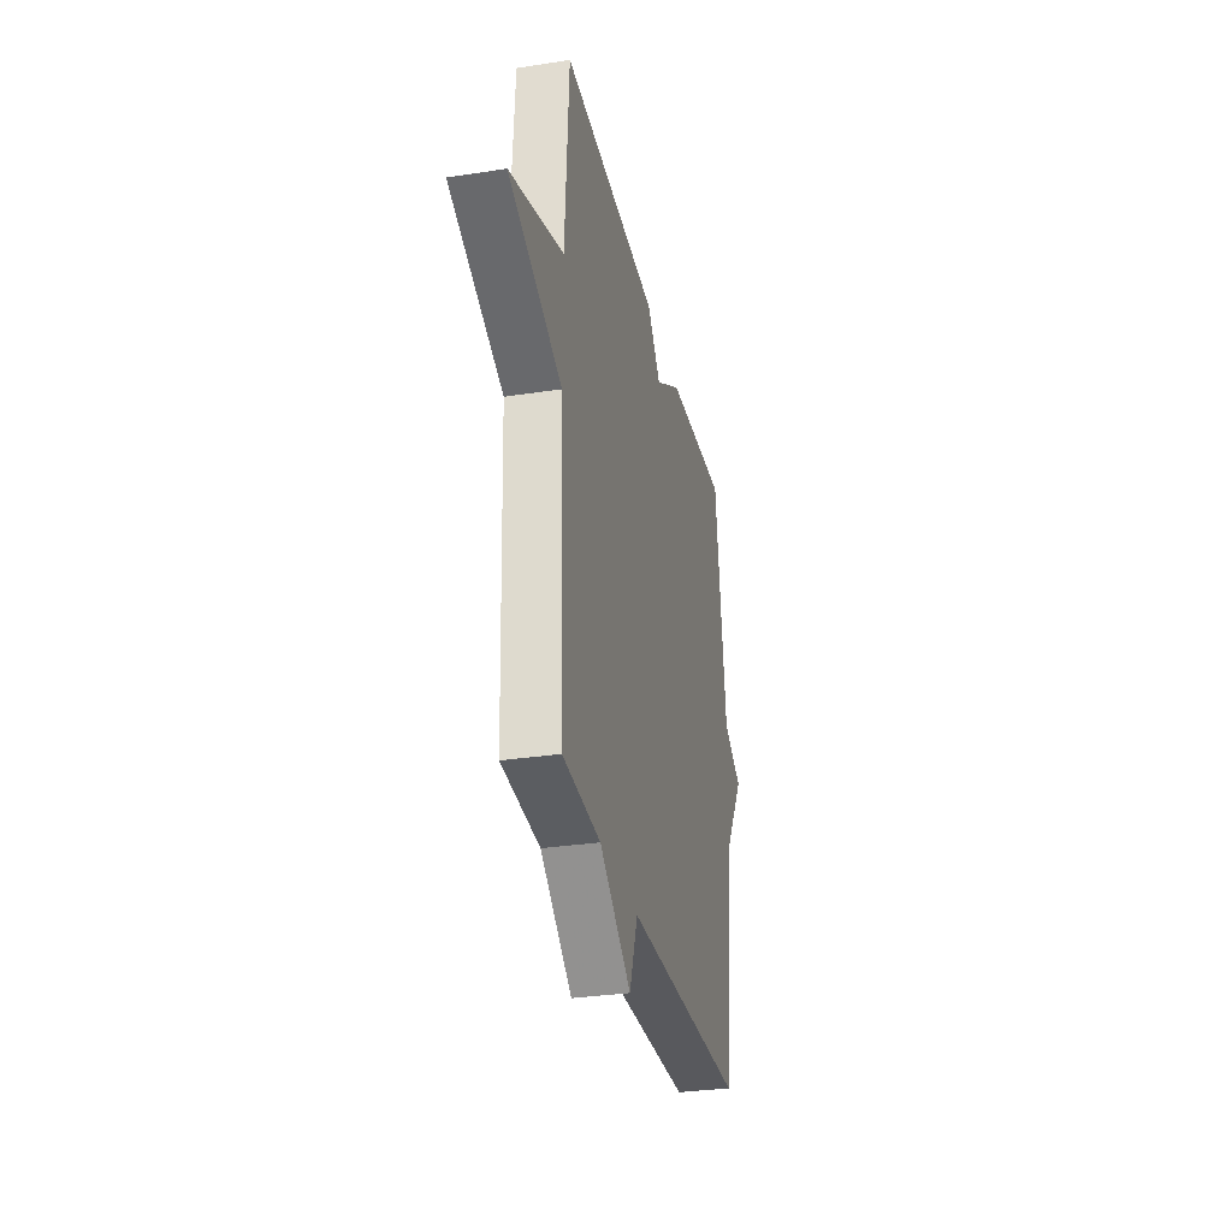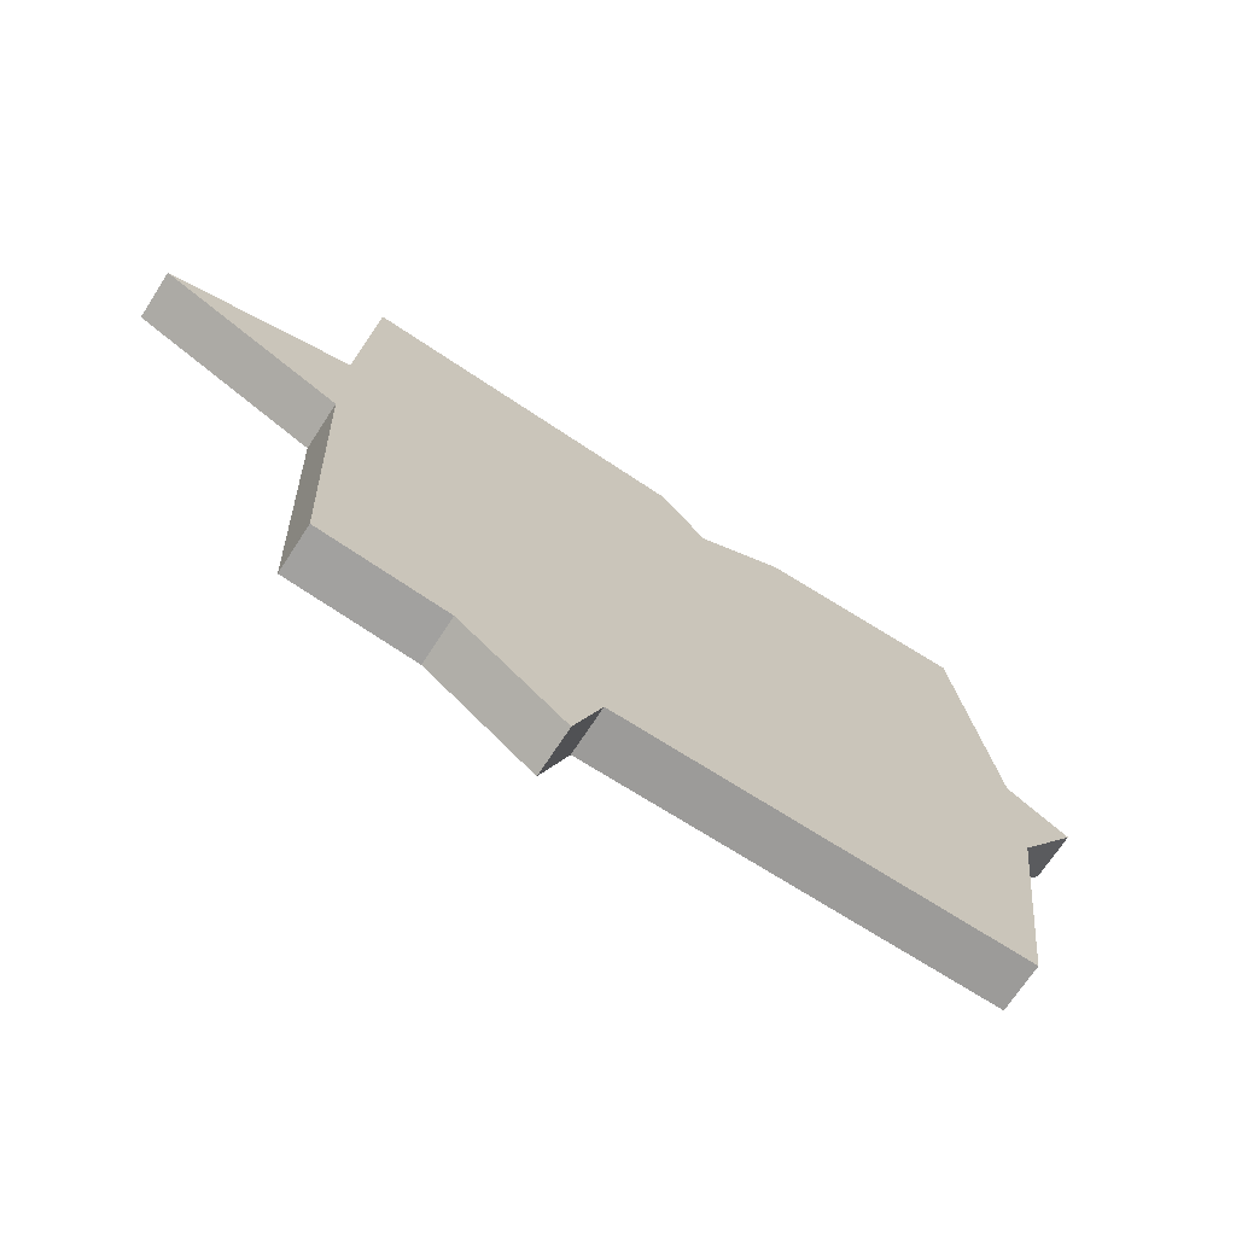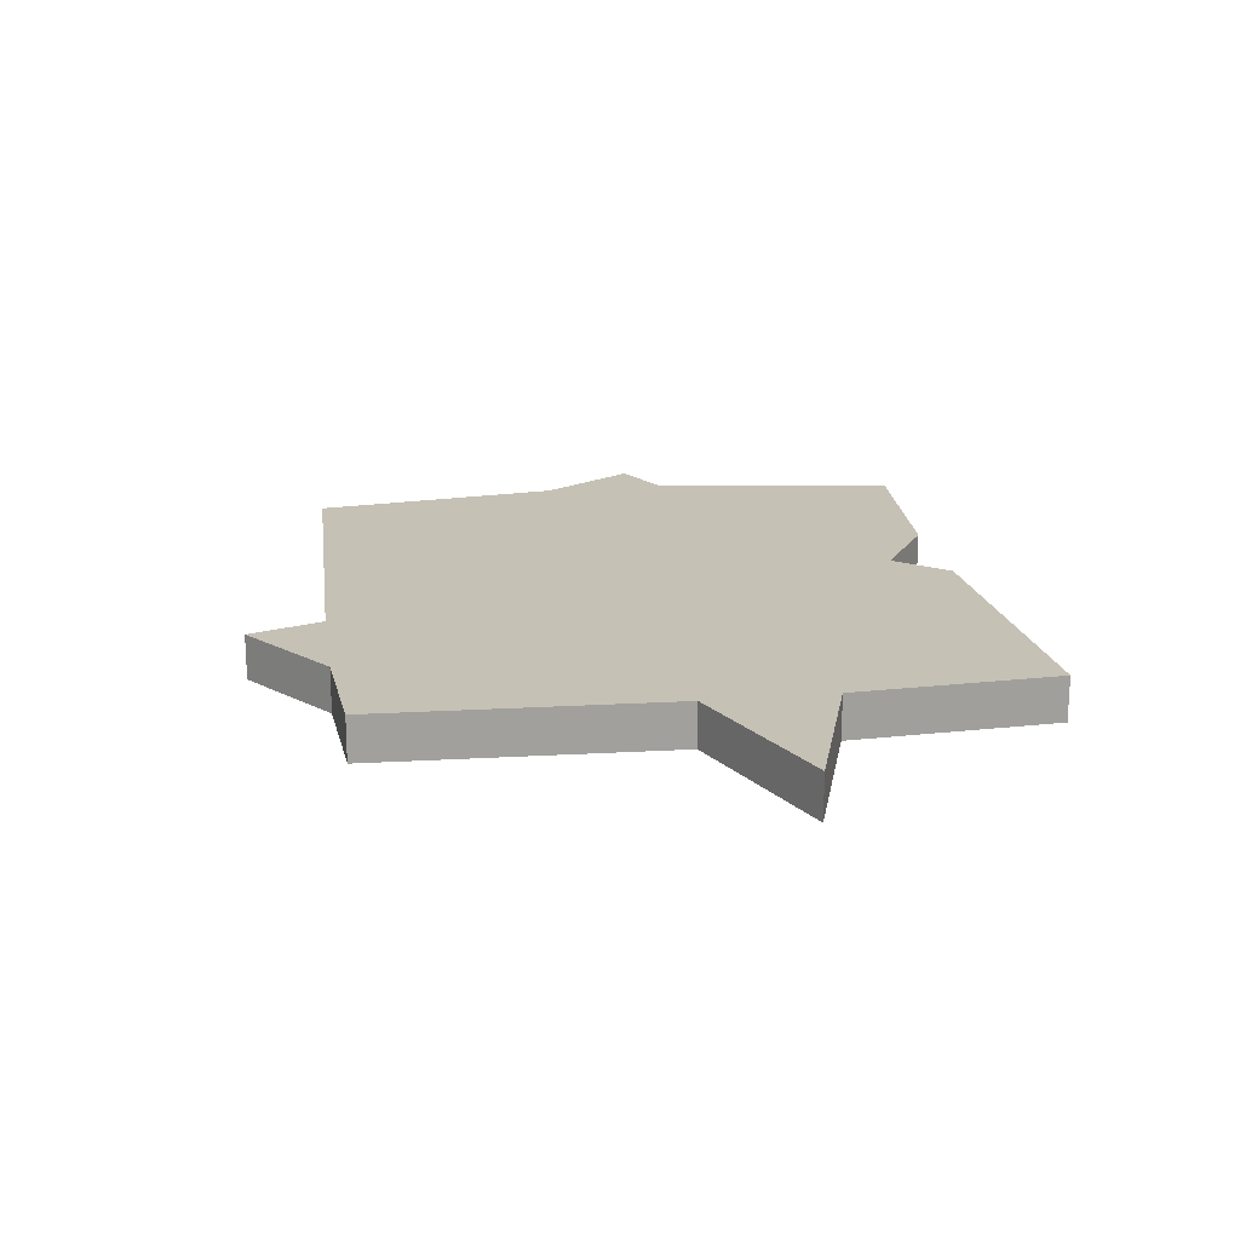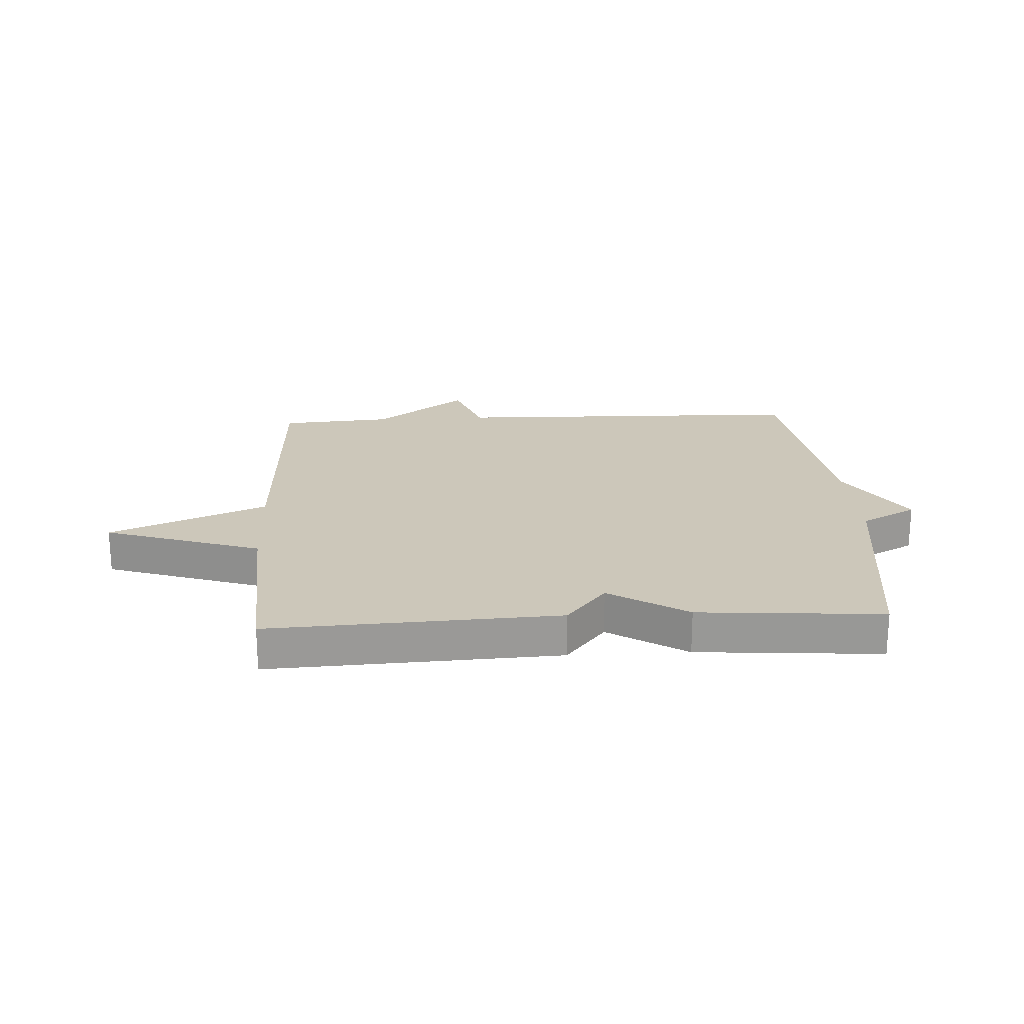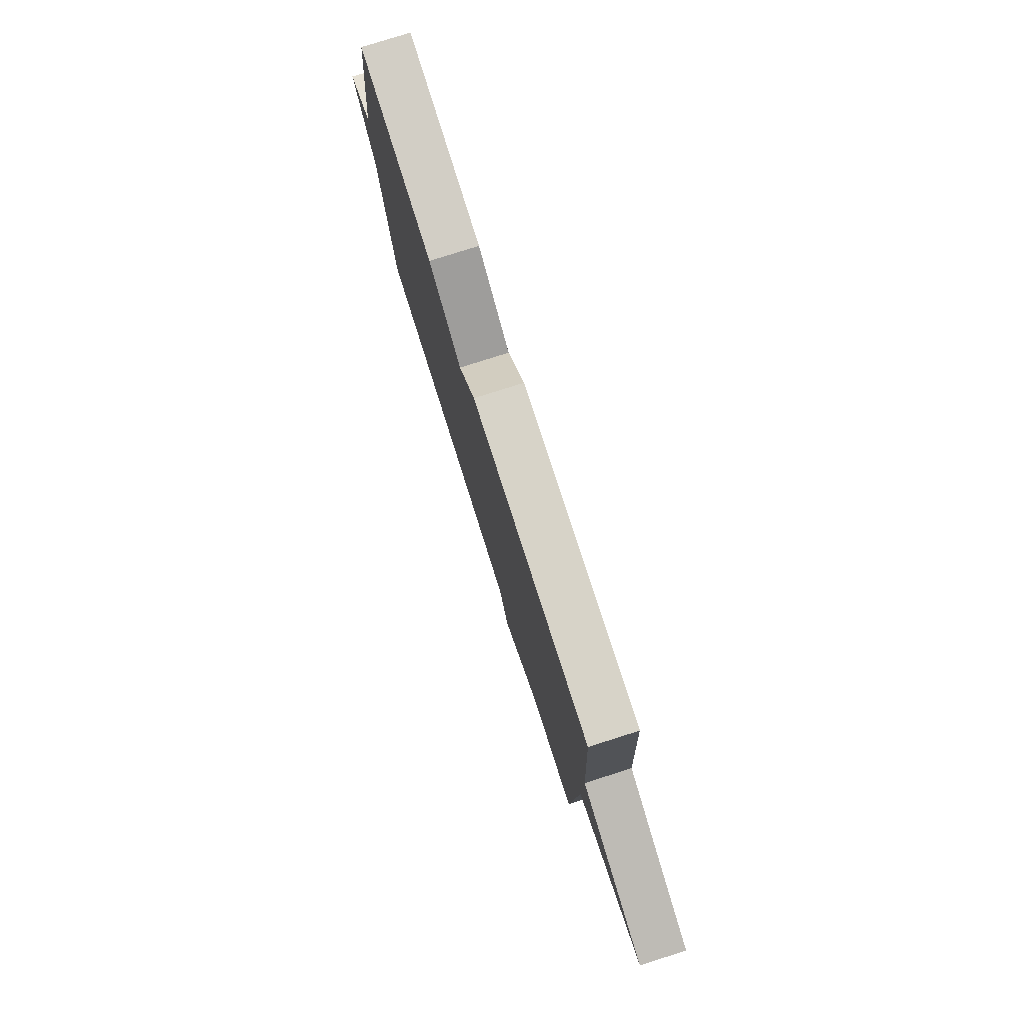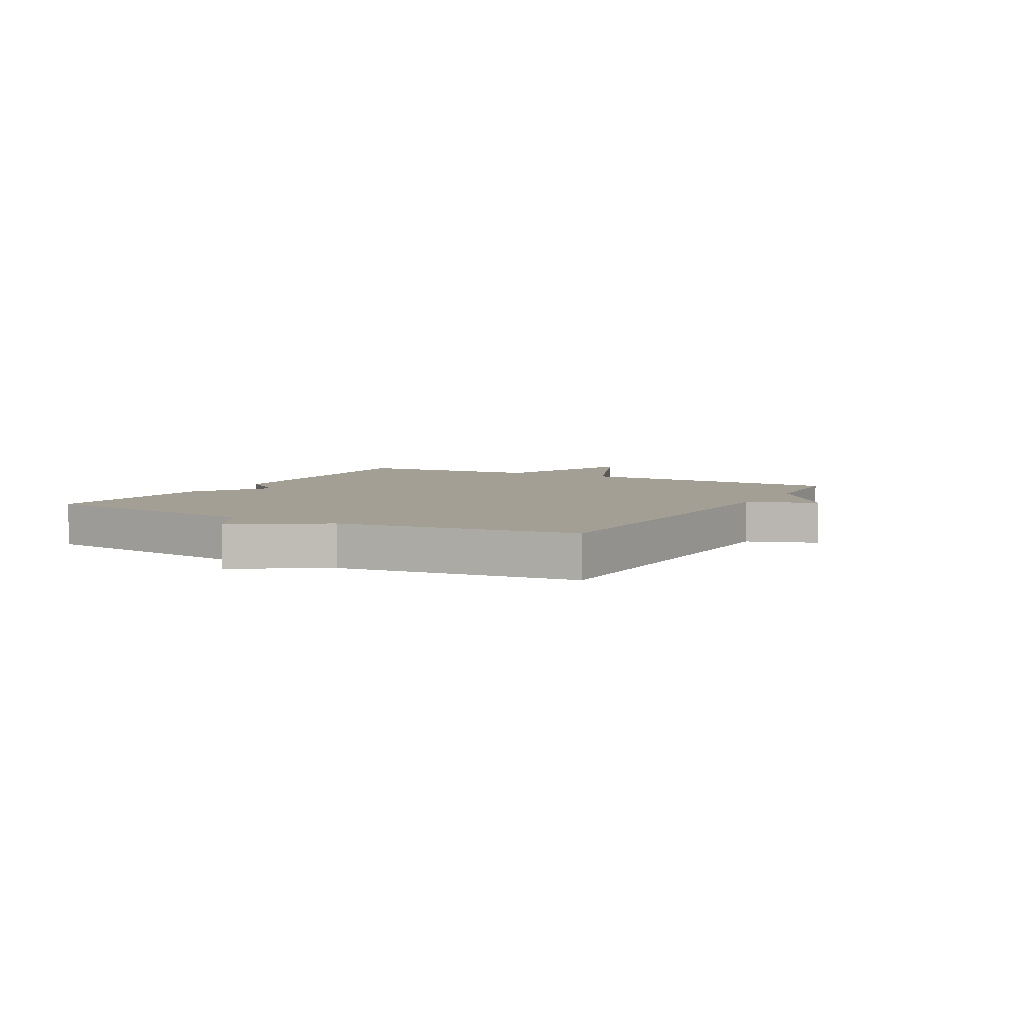
<metadata>
{"format":"obj","ext":"obj","renderer":"f3d","projection":"perspective","resolution":1024,"background":"white","views":[{"elev":-31.2,"azim":-77.6,"up":"+Z"},{"elev":-70.5,"azim":-33.1,"up":"+Z"},{"elev":18.8,"azim":-98.7,"up":"+Y"},{"elev":21.4,"azim":-3.2,"up":"+Y"},{"elev":78.5,"azim":-107.6,"up":"+Z"},{"elev":5.4,"azim":119.0,"up":"+Y"}]}
</metadata>
<code>
v 0.5 0.07 0.5
v 0.554 0.07 0.102
v 0.649 0.07 0.052
v 0.554 0.07 -0.098
v 0.5 0.07 -0.5
v -0.11 0.07 -0.514
v -0.152 0.07 -0.632
v -0.31 0.07 -0.514
v -0.5 0.07 -0.5
v -0.52 0.07 -0.029
v -0.786 0.07 0.082
v -0.52 0.07 0.171
v -0.5 0.07 0.5
v -0.011 0.07 0.476
v 0.057 0.07 0.392
v 0.189 0.07 0.476
v 0.5 0 0.5
v 0.554 0 0.102
v 0.649 0 0.052
v 0.554 0 -0.098
v 0.5 0 -0.5
v -0.11 0 -0.514
v -0.152 0 -0.632
v -0.31 0 -0.514
v -0.5 0 -0.5
v -0.52 0 -0.029
v -0.786 0 0.082
v -0.52 0 0.171
v -0.5 0 0.5
v -0.011 0 0.476
v 0.057 0 0.392
v 0.189 0 0.476
f 15 16 1 2
f 12 13 14 15
f 12 15 2
f 2 3 4
f 12 2 4
f 11 12 4
f 10 11 4
f 4 5 6
f 10 4 6
f 9 10 6
f 8 9 6
f 6 7 8
f 18 17 32 31
f 31 30 29 28
f 18 31 28
f 20 19 18
f 20 18 28
f 20 28 27
f 20 27 26
f 22 21 20
f 22 20 26
f 22 26 25
f 22 25 24
f 24 23 22
f 1 17 18 2
f 2 18 19 3
f 3 19 20 4
f 4 20 21 5
f 5 21 22 6
f 6 22 23 7
f 7 23 24 8
f 8 24 25 9
f 9 25 26 10
f 10 26 27 11
f 11 27 28 12
f 12 28 29 13
f 13 29 30 14
f 14 30 31 15
f 15 31 32 16
f 16 32 17 1

</code>
